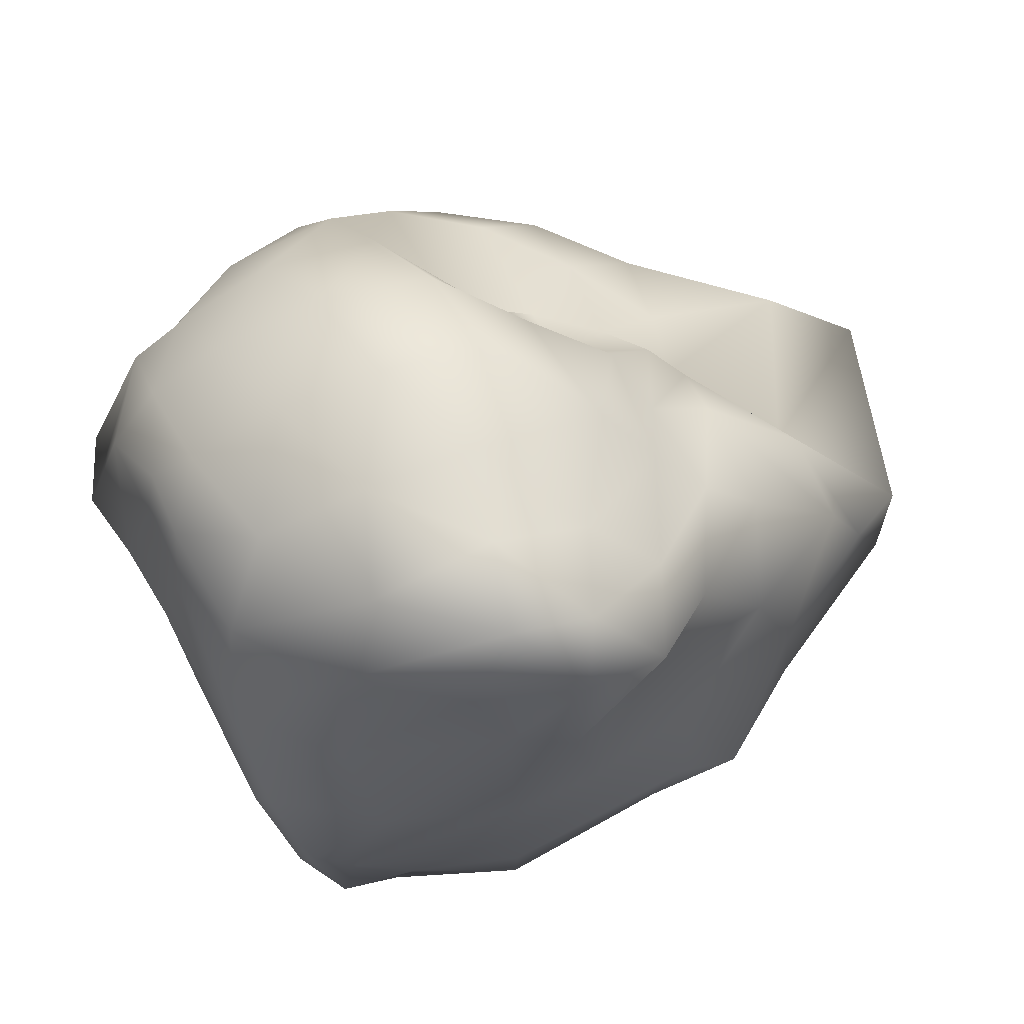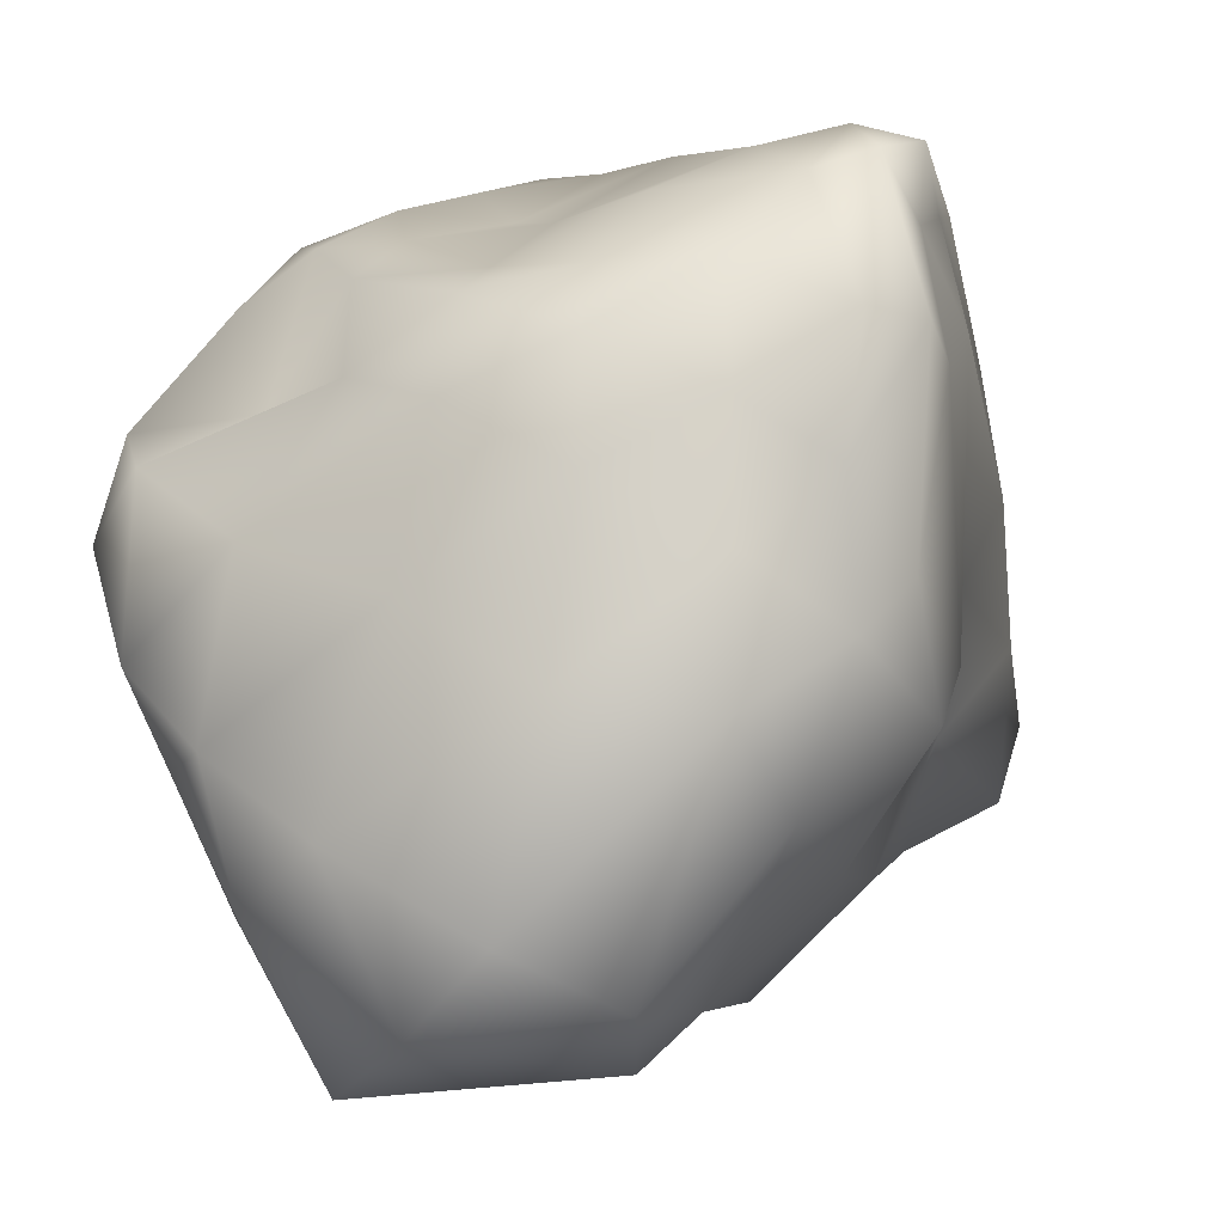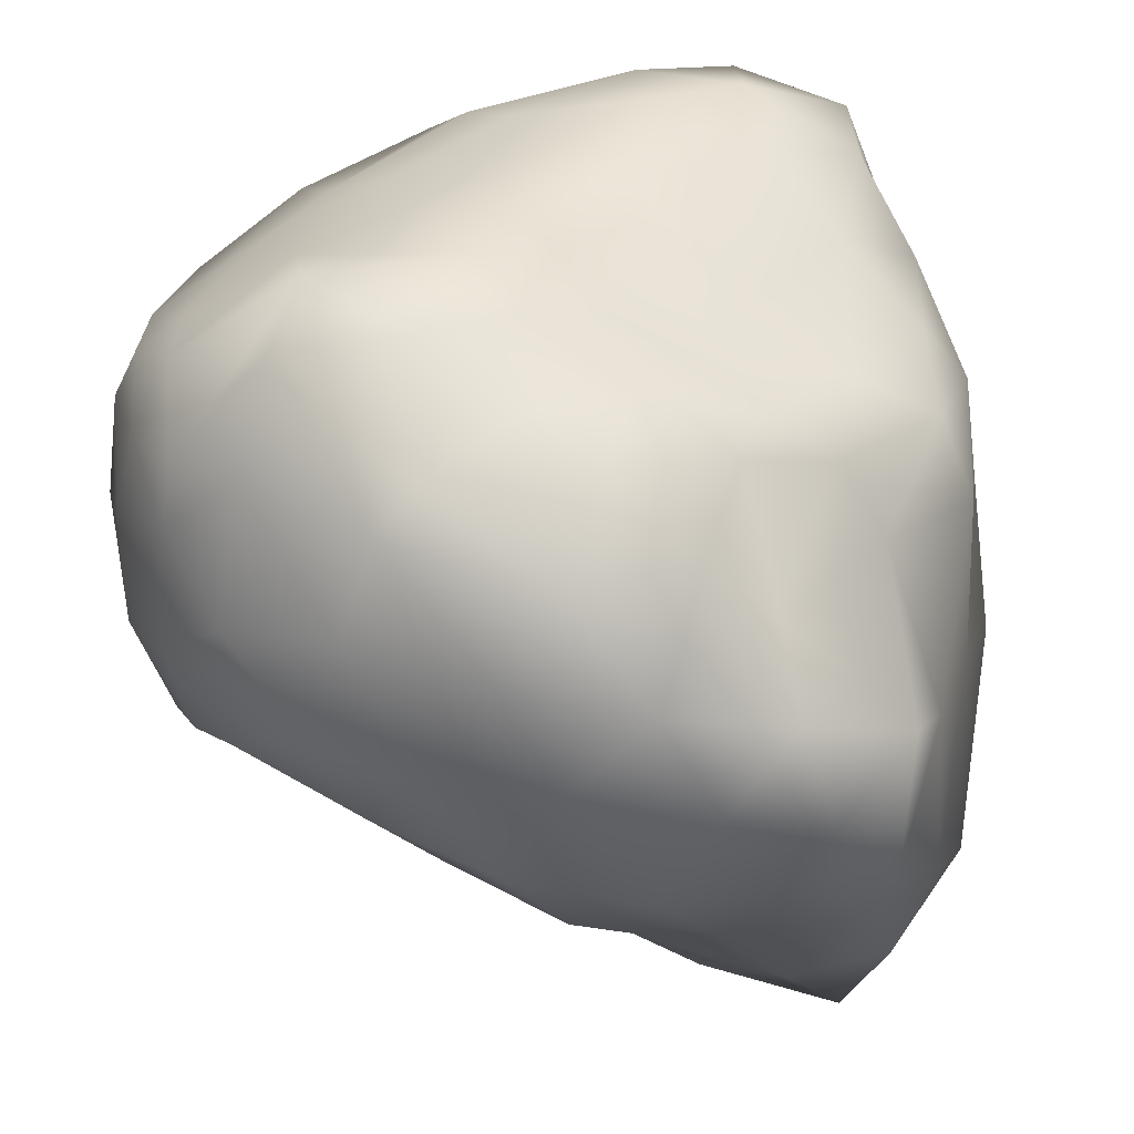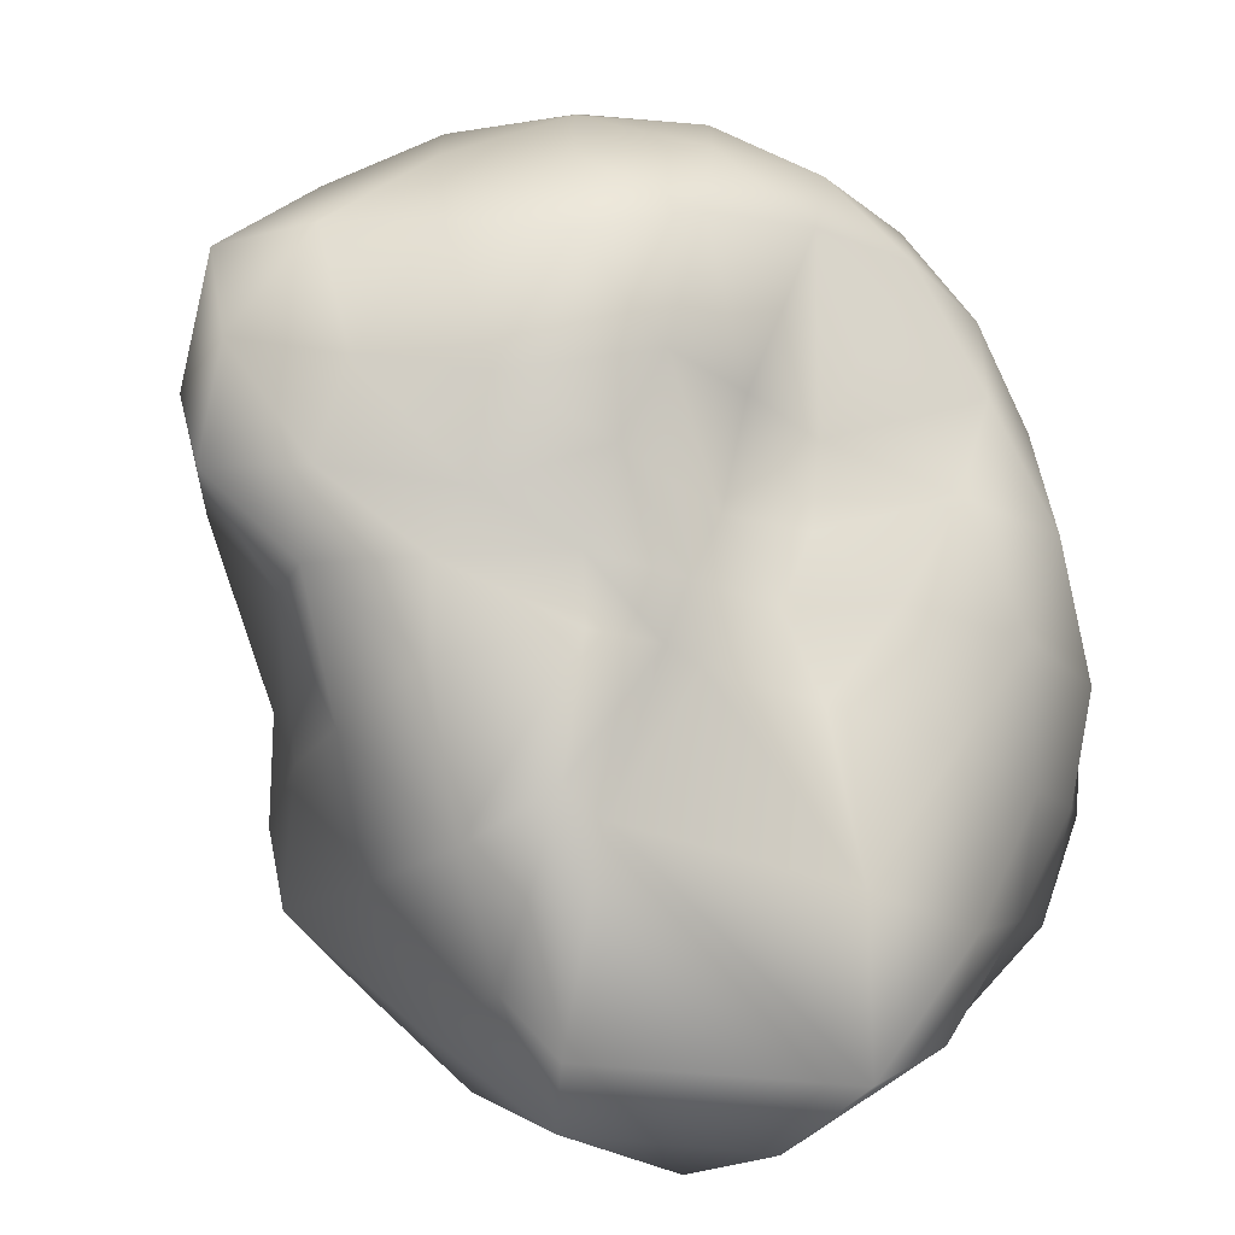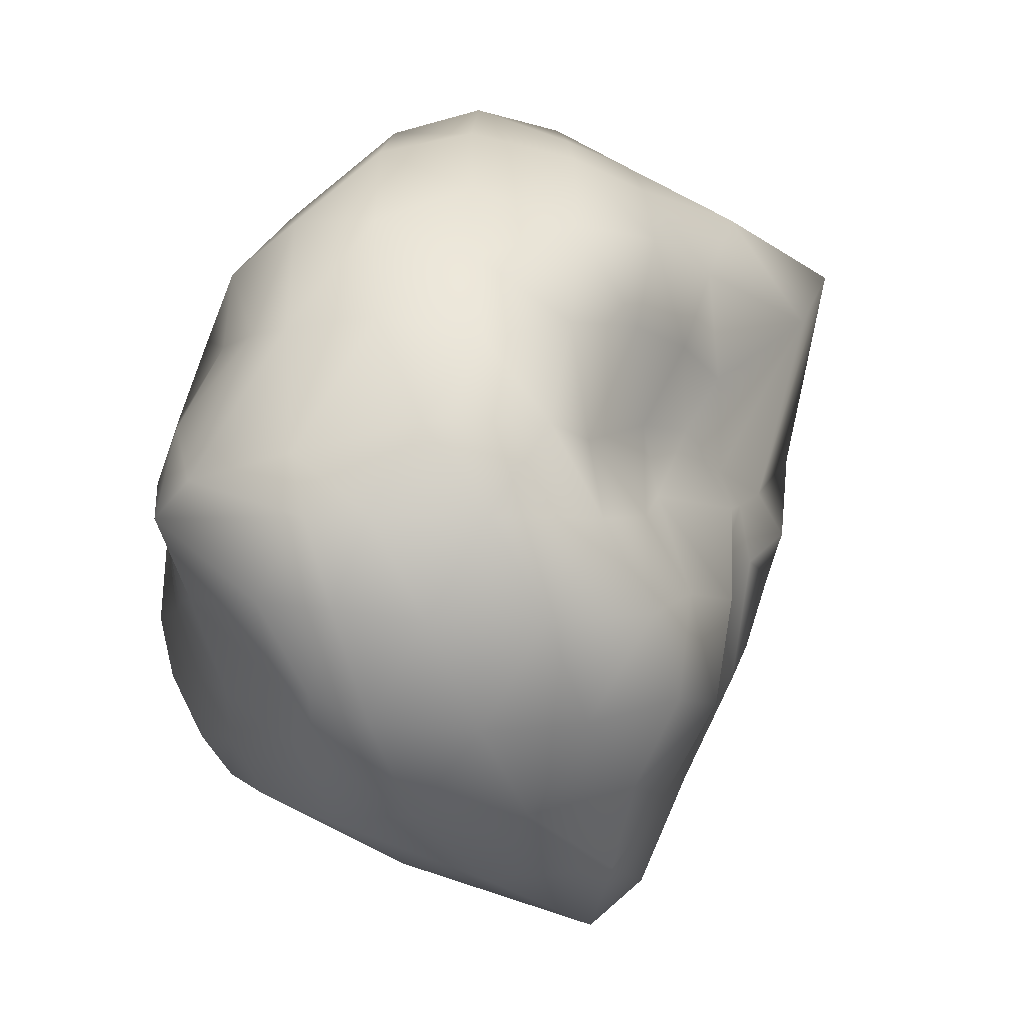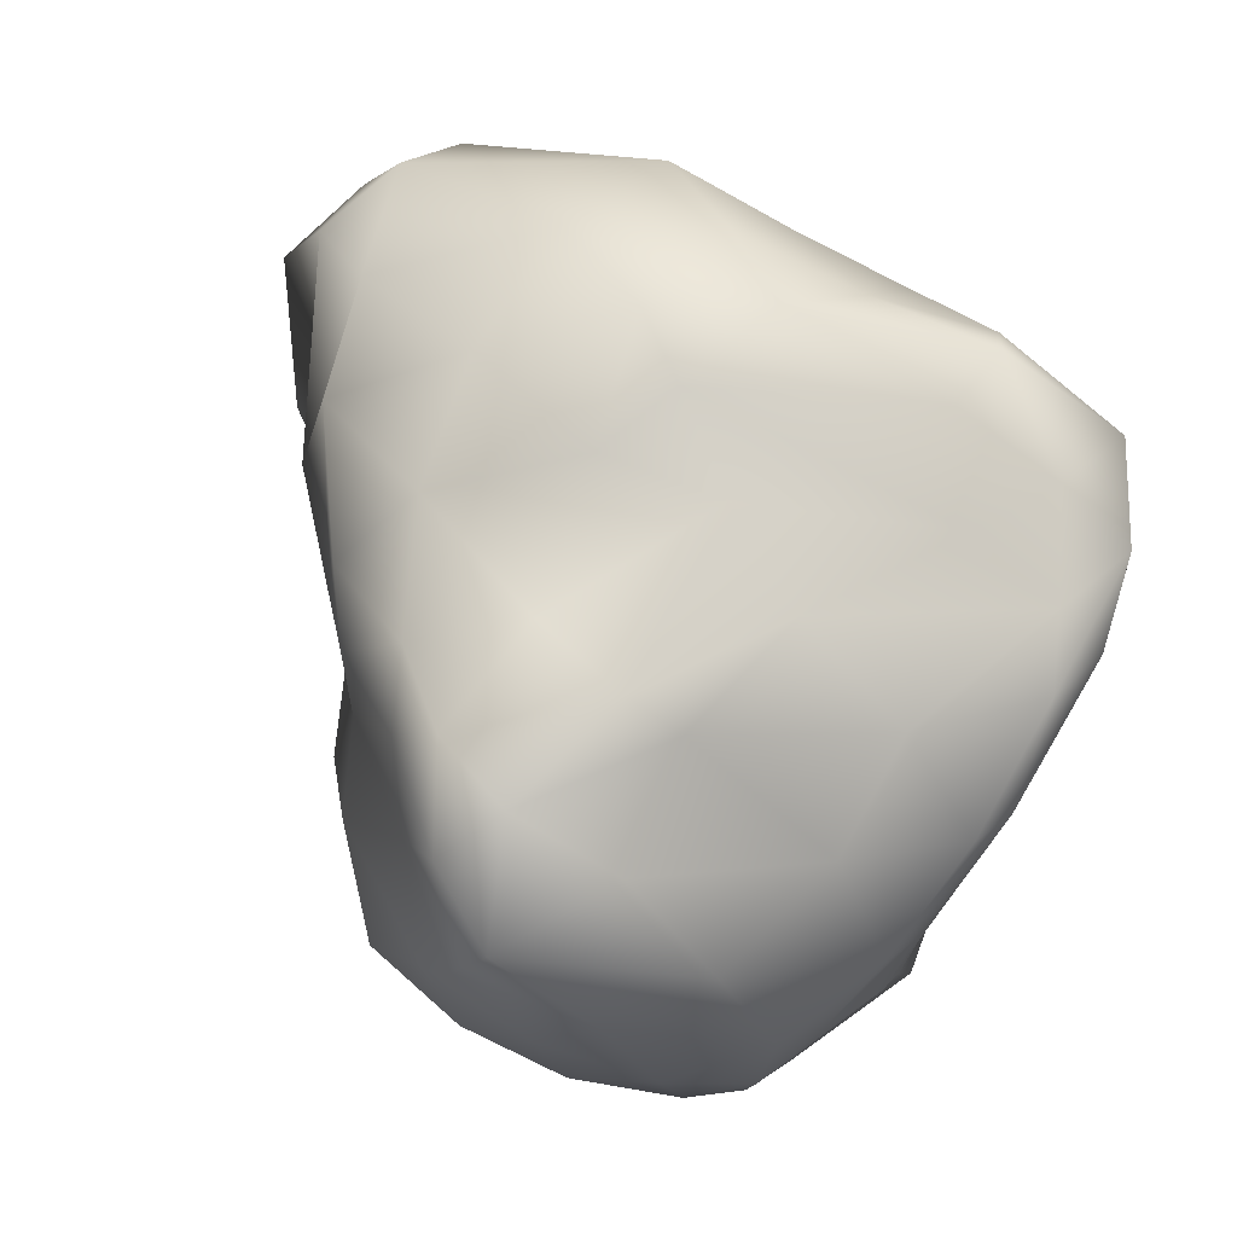
<metadata>
{"format":"obj","ext":"obj","renderer":"f3d","projection":"perspective","resolution":1024,"background":"white","views":[{"elev":-58.4,"azim":117.6,"up":"+Y"},{"elev":-4.0,"azim":-114.3,"up":"+Z"},{"elev":39.1,"azim":146.4,"up":"+Z"},{"elev":-73.1,"azim":60.1,"up":"+Z"},{"elev":-3.7,"azim":81.7,"up":"+Y"},{"elev":-65.0,"azim":-110.9,"up":"+Y"}]}
</metadata>
<code>
v  21.12 380.4 -30.41
v  85.18 345.2 -15.73
v  43.83 349.8 -107.4
v  168 281 -5.721
v  120.5 318.6 -98.66
v  57.78 304.8 -172.8
v  232.7 212.6 -0.0893
v  196.9 247 -89.43
v  141.8 246.9 -165.1
v  74.85 229.1 -227.7
v  281.6 141 -0.1446
v  251 159.3 -74.55
v  196.5 164.4 -138.9
v  128 157.4 -193.1
v  56.9 138.9 -239.2
v  -38.64 377.5 -110.9
v  -24.39 341.1 -176.7
v  -103.5 347.7 -165.5
v  -16.53 294.4 -269.1
v  -93.52 316.9 -268.5
v  -171.7 296 -222
v  -7.864 200.8 -333.1
v  -100.4 257.2 -380.3
v  -183.1 243.2 -341.4
v  -249.1 213 -283.7
v  -48.91 372.1 13.89
v  -109.9 326.7 -35.56
v  -108.6 256.6 69.93
v  -194.7 255.8 -73.21
v  -206.3 233.1 46.62
v  -187.9 212.4 114.5
v  -274.5 189.4 -132.9
v  -268 165.5 0.2946
v  -257.6 159.2 86.1
v  -227.9 140.8 132
v  34.05 354.6 45.31
v  -8.724 273.9 58.17
v  57.38 273.8 135.3
v  -77.39 239.8 138.3
v  1.772 236.6 171.1
v  93.11 216.4 188.3
v  -142.3 169.9 140.7
v  -40.08 189 173.3
v  30.1 168.1 207.4
v  131.7 149.8 196.3
v  120.7 318.6 66.73
v  150.5 251.6 139.3
v  196.9 247.1 77.22
v  193.7 151.5 176.1
v  227.2 153.4 149.7
v  259.2 159.4 81.65
v  302 73.24 50.27
v  300.7 73.52 -49.65
v  303.2 0.7899 91.24
v  314.8 0.1599 -0.289
v  293.9 0.0533 -92.42
v  285.8 -70.74 117.7
v  300.6 -79.92 46.75
v  300.6 -79.9 -47.17
v  273.8 -72.6 -136.8
v  248.6 -136.3 132.2
v  257.4 -158.8 86.04
v  267.4 -164.9 -0.0392
v  257.2 -158.6 -86.23
v  227.6 -140.3 -165.8
v  88.41 89.77 -203
v  40.47 59.45 -243.9
v  116.4 30.95 -171.9
v  86.62 22.86 -243.8
v  46.79 28.66 -260.4
v  194.3 -54.5 -183.2
v  136.3 -57.44 -231.1
v  67.74 -42.77 -234.4
v  34.47 -20.77 -272
v  133.9 -144.9 -217.7
v  68.27 -121.8 -233.8
v  23.09 -123.8 -258.1
v  -26.01 -94.98 -282.9
v  -246.9 118.3 -325.3
v  -324.2 92.97 -148
v  -181.8 41.9 -326.8
v  -273.9 22.55 -209.4
v  -316.7 3.281 -98.21
v  -110.6 -26.38 -325.1
v  -191.8 -52.92 -241.6
v  -270.9 -80 -150.1
v  -295.4 -49.42 -59.11
v  -106.9 -119.6 -247.2
v  -177.4 -122 -147.1
v  -238.3 -112.7 -110.1
v  -281.4 -81.18 74.37
v  -274.4 73.31 136.4
v  -193.8 84.93 187.2
v  -316.5 -1.529 101.6
v  -267.9 11.01 192.9
v  -187.9 7.63 223.2
v  -318.6 -46.5 96.47
v  -286.4 -30.13 207.1
v  -209.1 -51.41 239.3
v  -127.3 -68.86 244.6
v  -253 -77.48 167.1
v  -230.4 -94.58 227.4
v  -161.9 -121.6 232.9
v  -60.31 -133.7 222.1
v  64.94 94.9 232.1
v  150.1 79.73 234.4
v  23.42 19.71 243.9
v  80.39 40.1 249.3
v  188.5 3.803 251.8
v  -0.9496 -64.4 231.3
v  71.09 -60.33 229.8
v  157.8 -59.69 222.5
v  257.2 -64.31 174.1
v  51.73 -125 210.9
v  135.4 -134.7 192.6
v  215.3 -125 157.8
v  188 9.052 -147.4
v  131.6 89.95 -156.6
v  175.9 72.24 -101.9
v  -44.62 8.466 -321.8
v  -187.2 90.21 -364
v  -57.58 46.74 -303.2
v  -307 6.244 6.697
v  -301 80.49 46.67
v  -311.3 82.35 -47.3
v  -69.33 8.88 239.1
v  3.293 93.14 200.1
v  -90.84 104.8 182.8
v  293.2 -0.5923 139.8
v  270.3 50.32 147.9
v  229 31.17 226.3
v  29.68 -293.6 -47.48
v  4.563 -304.1 -137.3
v  94.37 -331.9 -117.1
v  -16.59 -273.2 -193.2
v  58.63 -297.8 -168.1
v  144.4 -280.2 -126.6
v  -29.62 -188.9 -227.4
v  26.44 -211.4 -213.8
v  91.86 -224.4 -181.3
v  187.5 -212 -136.8
v  -54.49 -236.3 -37.35
v  -146.6 -200.5 8.694
v  -74.01 -249.8 -86.24
v  -217.6 -132.8 106.5
v  -184.1 -144.4 -55.33
v  -77.42 -187.7 -151
v  -4.5 -238.4 92.61
v  -36.39 -208.4 181.8
v  -98.01 -212.5 104.8
v  -49.72 -175 208
v  -137.6 -165.8 200.4
v  -186.1 -129.8 188.2
v  86.31 -279.2 41.61
v  144 -239.3 108.9
v  66.12 -220.9 158.6
v  212.9 -180.7 125.4
v  162.7 -166.2 155.9
v  72.07 -166.8 187.2
v  145.2 -288.8 -21.04
v  205.6 -232.5 -46.95
v  205.9 -232.5 47.05
g GeoSphere001
f 1 2 3
f 2 4 5
f 2 5 3
f 3 5 6
f 4 7 8
f 4 8 5
f 5 8 9
f 5 9 6
f 6 9 10
f 7 11 12
f 7 12 8
f 8 12 13
f 8 13 9
f 9 13 14
f 9 14 10
f 10 14 15
f 1 3 16
f 3 6 17
f 3 17 16
f 16 17 18
f 6 10 19
f 6 19 17
f 17 19 20
f 17 20 18
f 18 20 21
f 10 15 22
f 10 22 19
f 19 22 23
f 19 23 20
f 20 23 24
f 20 24 21
f 21 24 25
f 1 16 26
f 16 18 27
f 16 27 26
f 26 27 28
f 18 21 29
f 18 29 27
f 27 29 30
f 27 30 28
f 28 30 31
f 21 25 32
f 21 32 29
f 29 32 33
f 29 33 30
f 30 33 34
f 30 34 31
f 31 34 35
f 1 26 36
f 26 28 37
f 26 37 36
f 36 37 38
f 28 31 39
f 28 39 37
f 37 39 40
f 37 40 38
f 38 40 41
f 31 35 42
f 31 42 39
f 39 42 43
f 39 43 40
f 40 43 44
f 40 44 41
f 41 44 45
f 1 36 2
f 36 38 46
f 36 46 2
f 2 46 4
f 38 41 47
f 38 47 46
f 46 47 48
f 46 48 4
f 4 48 7
f 41 45 49
f 41 49 47
f 47 49 50
f 47 50 48
f 48 50 51
f 48 51 7
f 7 51 11
f 11 52 53
f 52 54 55
f 52 55 53
f 53 55 56
f 54 57 58
f 54 58 55
f 55 58 59
f 55 59 56
f 56 59 60
f 57 61 62
f 57 62 58
f 58 62 63
f 58 63 59
f 59 63 64
f 59 64 60
f 60 64 65
f 15 66 67
f 66 68 69
f 66 69 67
f 67 69 70
f 68 71 72
f 68 72 69
f 69 72 73
f 69 73 70
f 70 73 74
f 71 65 75
f 71 75 72
f 72 75 76
f 72 76 73
f 73 76 77
f 73 77 74
f 74 77 78
f 25 79 80
f 79 81 82
f 79 82 80
f 80 82 83
f 81 84 85
f 81 85 82
f 82 85 86
f 82 86 83
f 83 86 87
f 84 78 88
f 84 88 85
f 85 88 89
f 85 89 86
f 86 89 90
f 86 90 87
f 87 90 91
f 35 92 93
f 92 94 95
f 92 95 93
f 93 95 96
f 94 97 98
f 94 98 95
f 95 98 99
f 95 99 96
f 96 99 100
f 97 91 101
f 97 101 98
f 98 101 102
f 98 102 99
f 99 102 103
f 99 103 100
f 100 103 104
f 45 105 106
f 105 107 108
f 105 108 106
f 106 108 109
f 107 110 111
f 107 111 108
f 108 111 112
f 108 112 109
f 109 112 113
f 110 104 114
f 110 114 111
f 111 114 115
f 111 115 112
f 112 115 116
f 112 116 113
f 113 116 61
f 65 71 60
f 71 68 117
f 71 117 60
f 60 117 56
f 68 66 118
f 68 118 117
f 117 118 119
f 117 119 56
f 56 119 53
f 66 15 14
f 66 14 118
f 118 14 13
f 118 13 119
f 119 13 12
f 119 12 53
f 53 12 11
f 78 84 74
f 84 81 120
f 84 120 74
f 74 120 70
f 81 79 121
f 81 121 120
f 120 121 122
f 120 122 70
f 70 122 67
f 79 25 24
f 79 24 121
f 121 24 23
f 121 23 122
f 122 23 22
f 122 22 67
f 67 22 15
f 91 97 87
f 97 94 123
f 97 123 87
f 87 123 83
f 94 92 124
f 94 124 123
f 123 124 125
f 123 125 83
f 83 125 80
f 92 35 34
f 92 34 124
f 124 34 33
f 124 33 125
f 125 33 32
f 125 32 80
f 80 32 25
f 104 110 100
f 110 107 126
f 110 126 100
f 100 126 96
f 107 105 127
f 107 127 126
f 126 127 128
f 126 128 96
f 96 128 93
f 105 45 44
f 105 44 127
f 127 44 43
f 127 43 128
f 128 43 42
f 128 42 93
f 93 42 35
f 61 57 113
f 57 54 129
f 57 129 113
f 113 129 109
f 54 52 130
f 54 130 129
f 129 130 131
f 129 131 109
f 109 131 106
f 52 11 51
f 52 51 130
f 130 51 50
f 130 50 131
f 131 50 49
f 131 49 106
f 106 49 45
f 132 133 134
f 133 135 136
f 133 136 134
f 134 136 137
f 135 138 139
f 135 139 136
f 136 139 140
f 136 140 137
f 137 140 141
f 138 78 77
f 138 77 139
f 139 77 76
f 139 76 140
f 140 76 75
f 140 75 141
f 141 75 65
f 132 142 133
f 142 143 144
f 142 144 133
f 133 144 135
f 143 145 146
f 143 146 144
f 144 146 147
f 144 147 135
f 135 147 138
f 145 91 90
f 145 90 146
f 146 90 89
f 146 89 147
f 147 89 88
f 147 88 138
f 138 88 78
f 132 148 142
f 148 149 150
f 148 150 142
f 142 150 143
f 149 151 152
f 149 152 150
f 150 152 153
f 150 153 143
f 143 153 145
f 151 104 103
f 151 103 152
f 152 103 102
f 152 102 153
f 153 102 101
f 153 101 145
f 145 101 91
f 132 154 148
f 154 155 156
f 154 156 148
f 148 156 149
f 155 157 158
f 155 158 156
f 156 158 159
f 156 159 149
f 149 159 151
f 157 61 116
f 157 116 158
f 158 116 115
f 158 115 159
f 159 115 114
f 159 114 151
f 151 114 104
f 132 134 154
f 134 137 160
f 134 160 154
f 154 160 155
f 137 141 161
f 137 161 160
f 160 161 162
f 160 162 155
f 155 162 157
f 141 65 64
f 141 64 161
f 161 64 63
f 161 63 162
f 162 63 62
f 162 62 157
f 157 62 61

</code>
